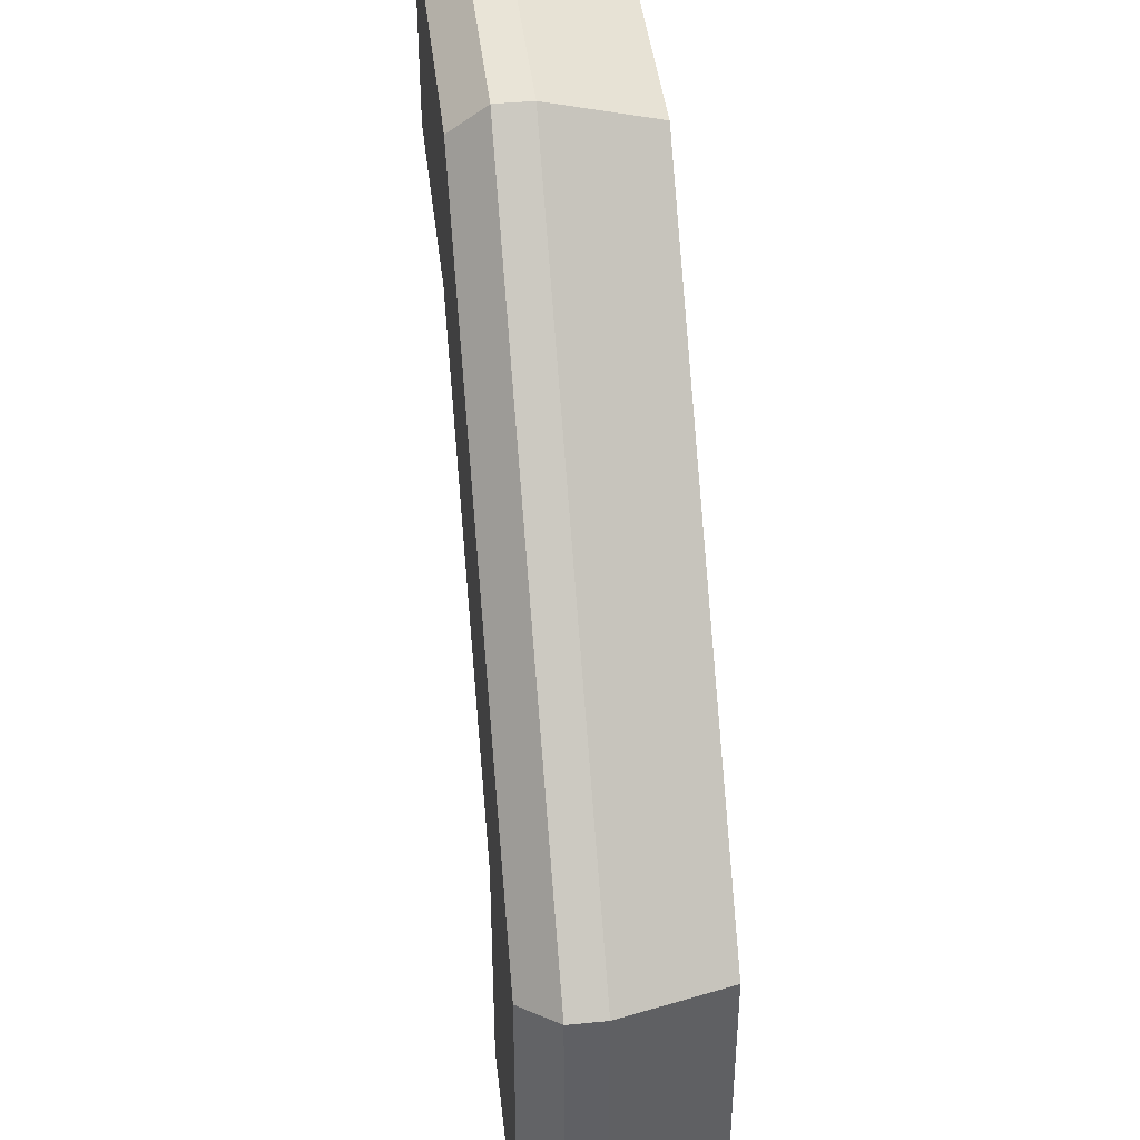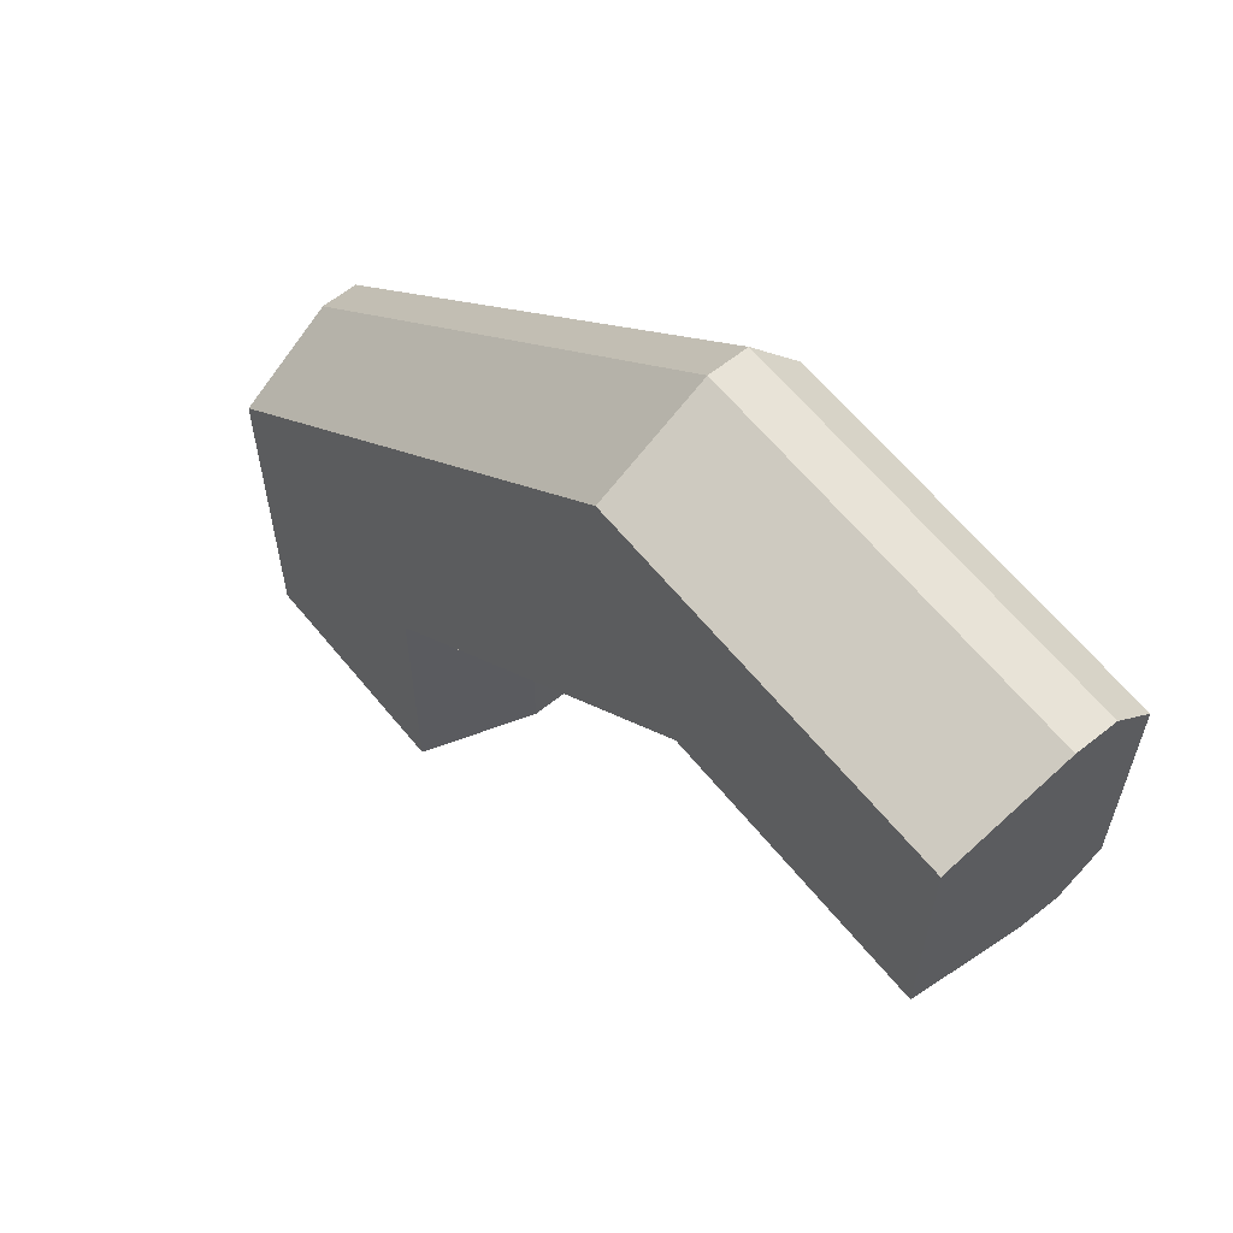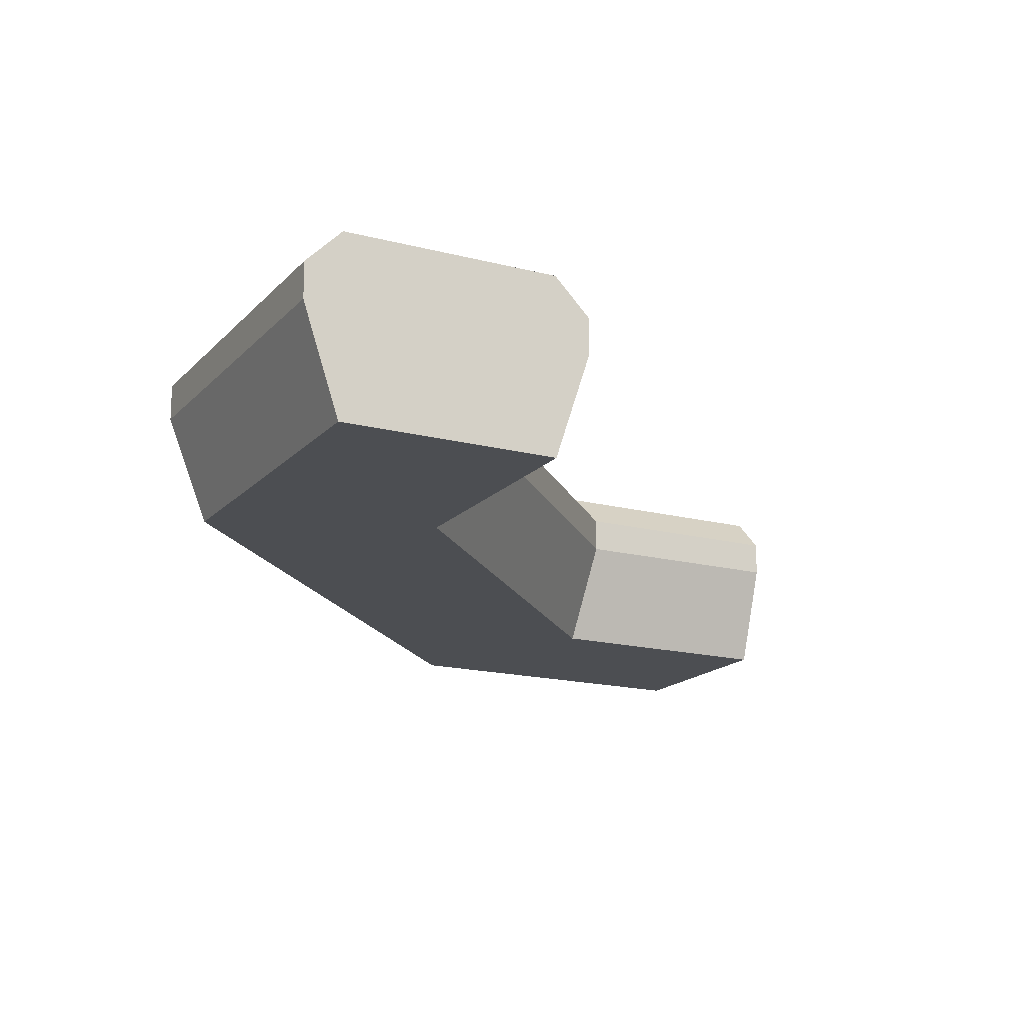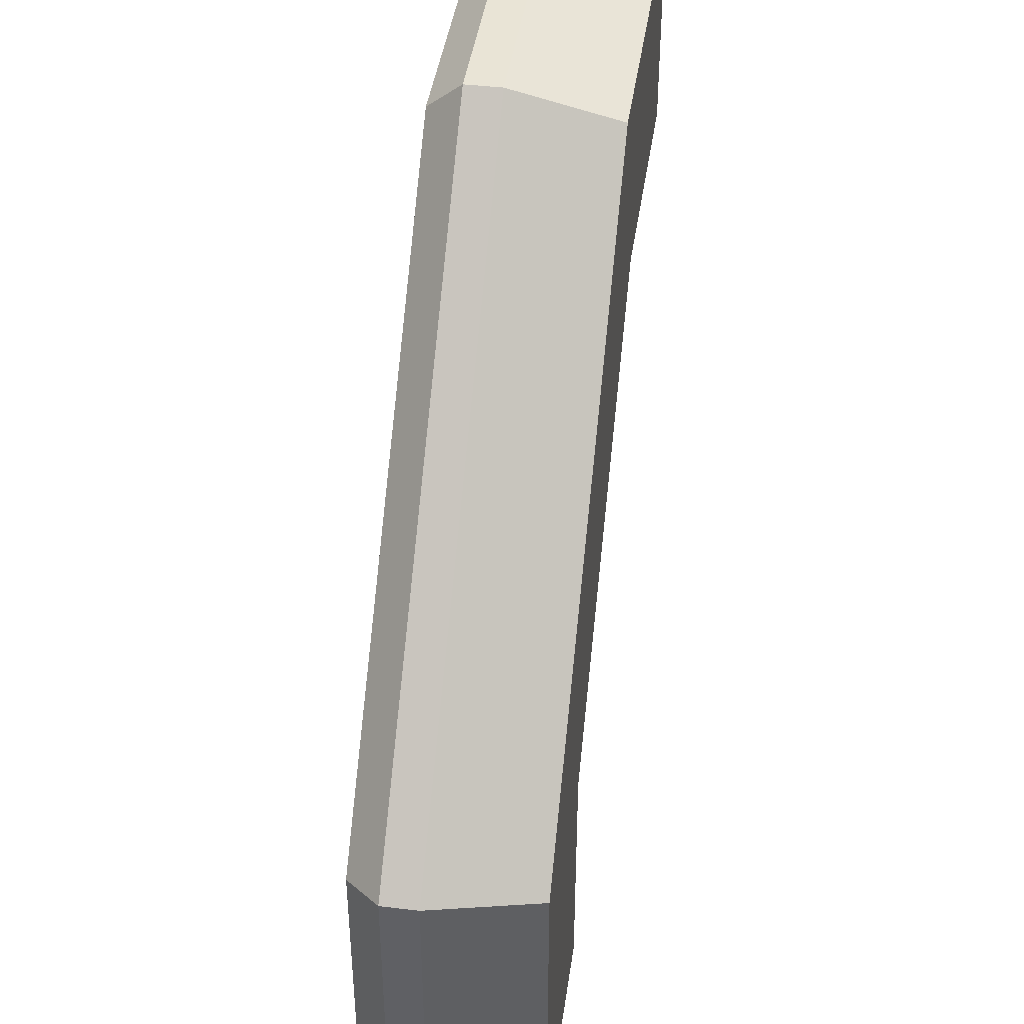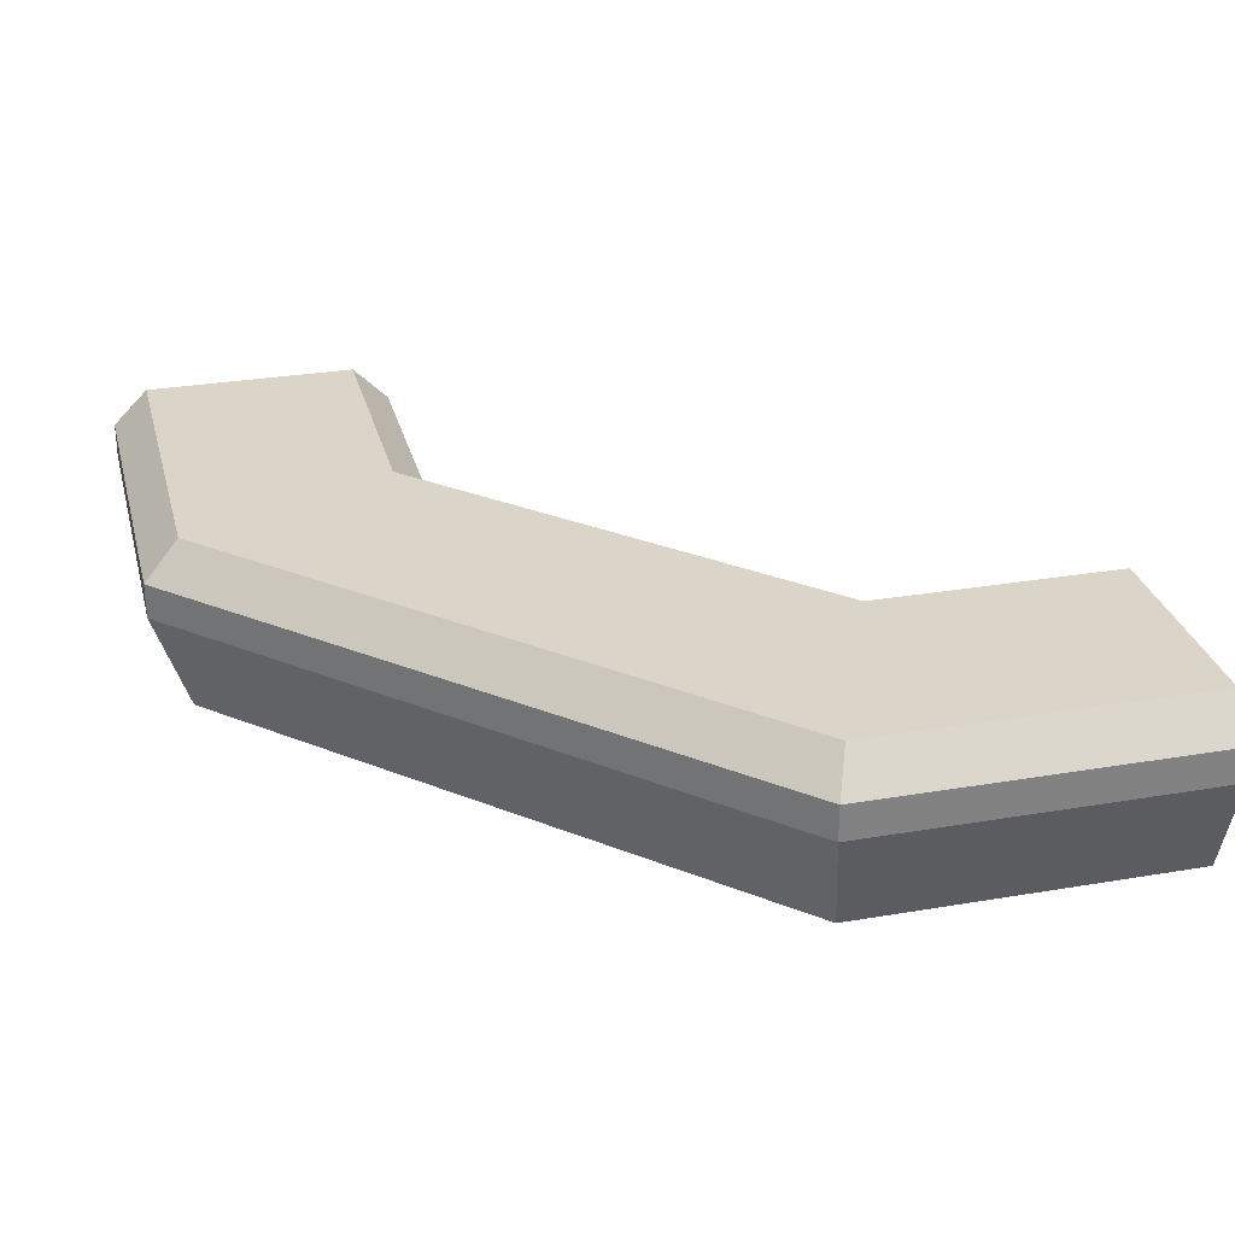
<metadata>
{"format":"obj","ext":"obj","renderer":"f3d","projection":"perspective","resolution":1024,"background":"white","views":[{"elev":42.8,"azim":-96.5,"up":"+Z"},{"elev":62.2,"azim":51.0,"up":"+Z"},{"elev":-16.9,"azim":62.4,"up":"+Y"},{"elev":42.7,"azim":-81.8,"up":"+Z"},{"elev":29.3,"azim":-14.1,"up":"+Y"}]}
</metadata>
<code>
o object1
g object1
v -0.3 1.05 -0.1686
v -0.35 1.1 -0.1479
v 0.1479 1.1 0.35
v 0.1686 1.05 0.3
v -0.3 1.05 -0.5
v -0.35 1.1 -0.5
v -0.65 1.1 -0.5
v -0.3 1 -0.5
v -0.35 0.85 -0.5
v -0.65 0.85 -0.5
v -0.7 1 -0.5
v -0.7 1.05 -0.5
v -0.7 1.05 -0.002944
v -0.65 1.1 -0.02365
v 0.002944 1.05 0.7
v 0.02365 1.1 0.65
v 0.5 1.05 0.7
v 0.5 1.1 0.65
v 0.5 1.1 0.35
v 0.5 1 0.7
v 0.5 0.85 0.65
v 0.5 0.85 0.35
v 0.5 1 0.3
v 0.5 1.05 0.3
v 0.1686 1 0.3
v 0.1479 0.85 0.35
v -0.35 0.85 -0.1479
v -0.3 1 -0.1686
v 0.002944 1 0.7
v 0.02365 0.85 0.65
v -0.65 0.85 -0.02365
v -0.7 1 -0.002944
f 1 2 4
f 2 3 4
f 5 6 1
f 6 2 1
f 11 12 7
f 7 9 10
f 6 8 9
f 6 5 8
f 7 6 9
f 10 11 7
f 7 12 14
f 12 13 14
f 14 13 16
f 13 15 16
f 16 15 17
f 16 17 18
f 23 24 19
f 22 19 18
f 18 20 21
f 18 17 20
f 18 21 22
f 22 23 19
f 25 4 24
f 25 24 23
f 23 22 25
f 22 26 25
f 28 25 27
f 25 26 27
f 29 30 20
f 30 21 20
f 31 30 32
f 30 29 32
f 20 17 29
f 17 15 29
f 29 15 32
f 15 13 32
f 32 13 11
f 13 12 11
f 31 32 11
f 31 11 10
f 26 22 21
f 27 26 30
f 27 30 31
f 31 10 27
f 10 9 27
f 26 21 30
f 9 8 28
f 9 28 27
f 8 5 28
f 5 1 28
f 28 1 25
f 1 4 25
f 4 3 19
f 4 19 24
f 2 6 7
f 3 2 14
f 3 14 16
f 16 18 3
f 18 19 3
f 2 7 14

</code>
